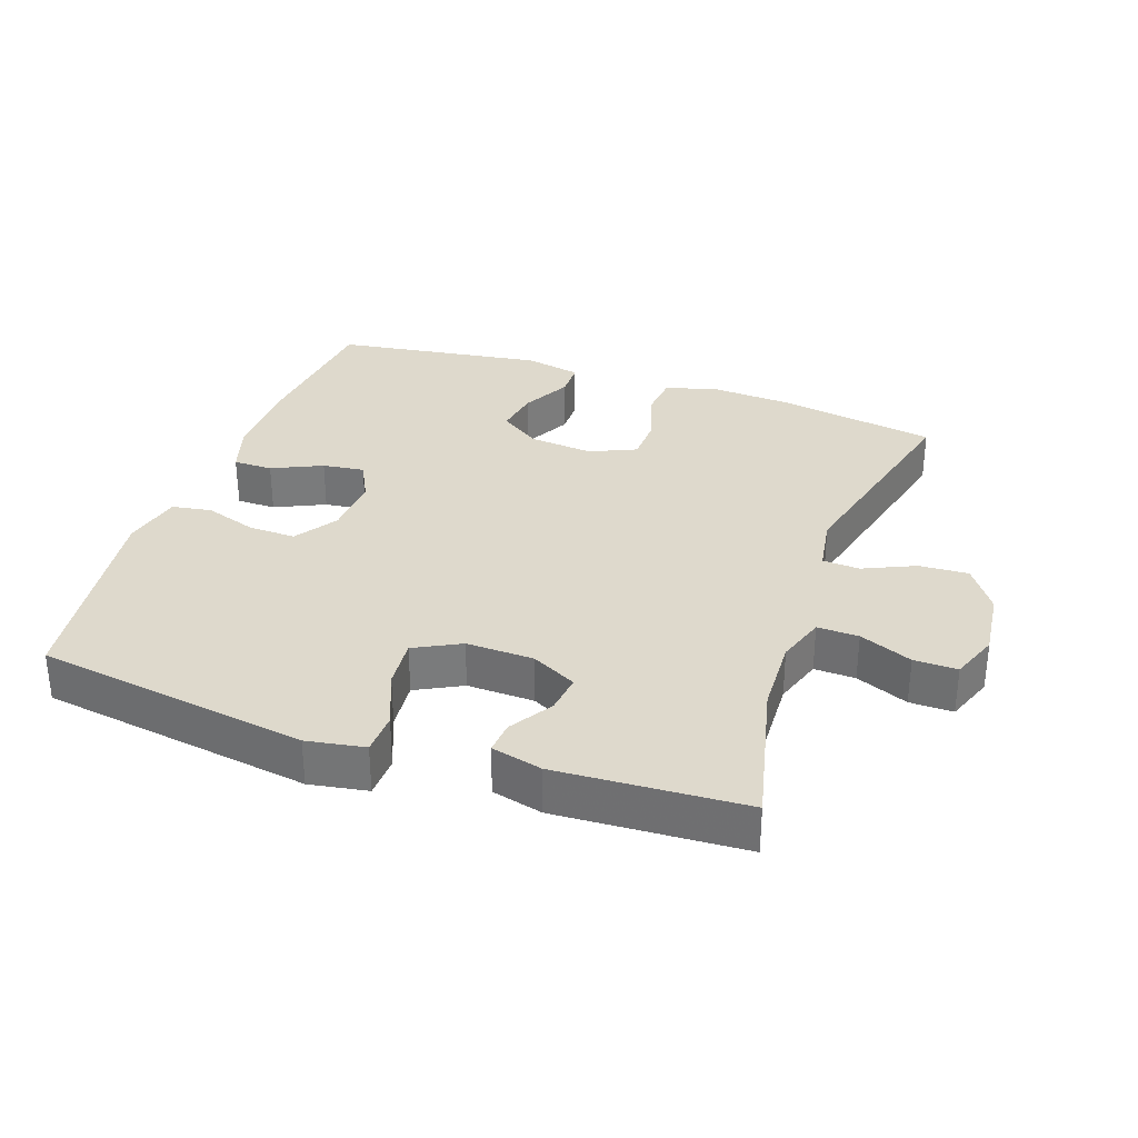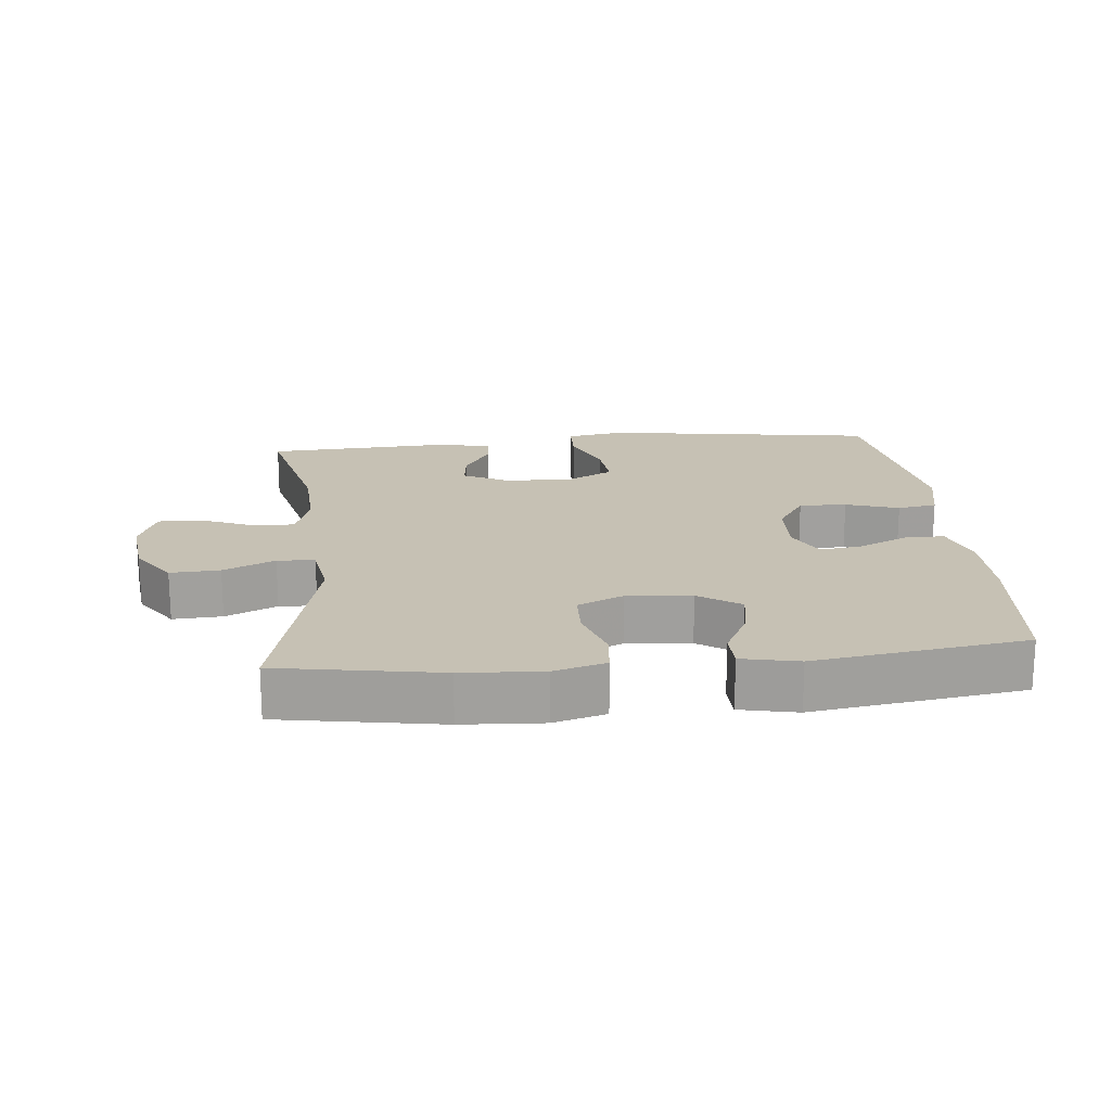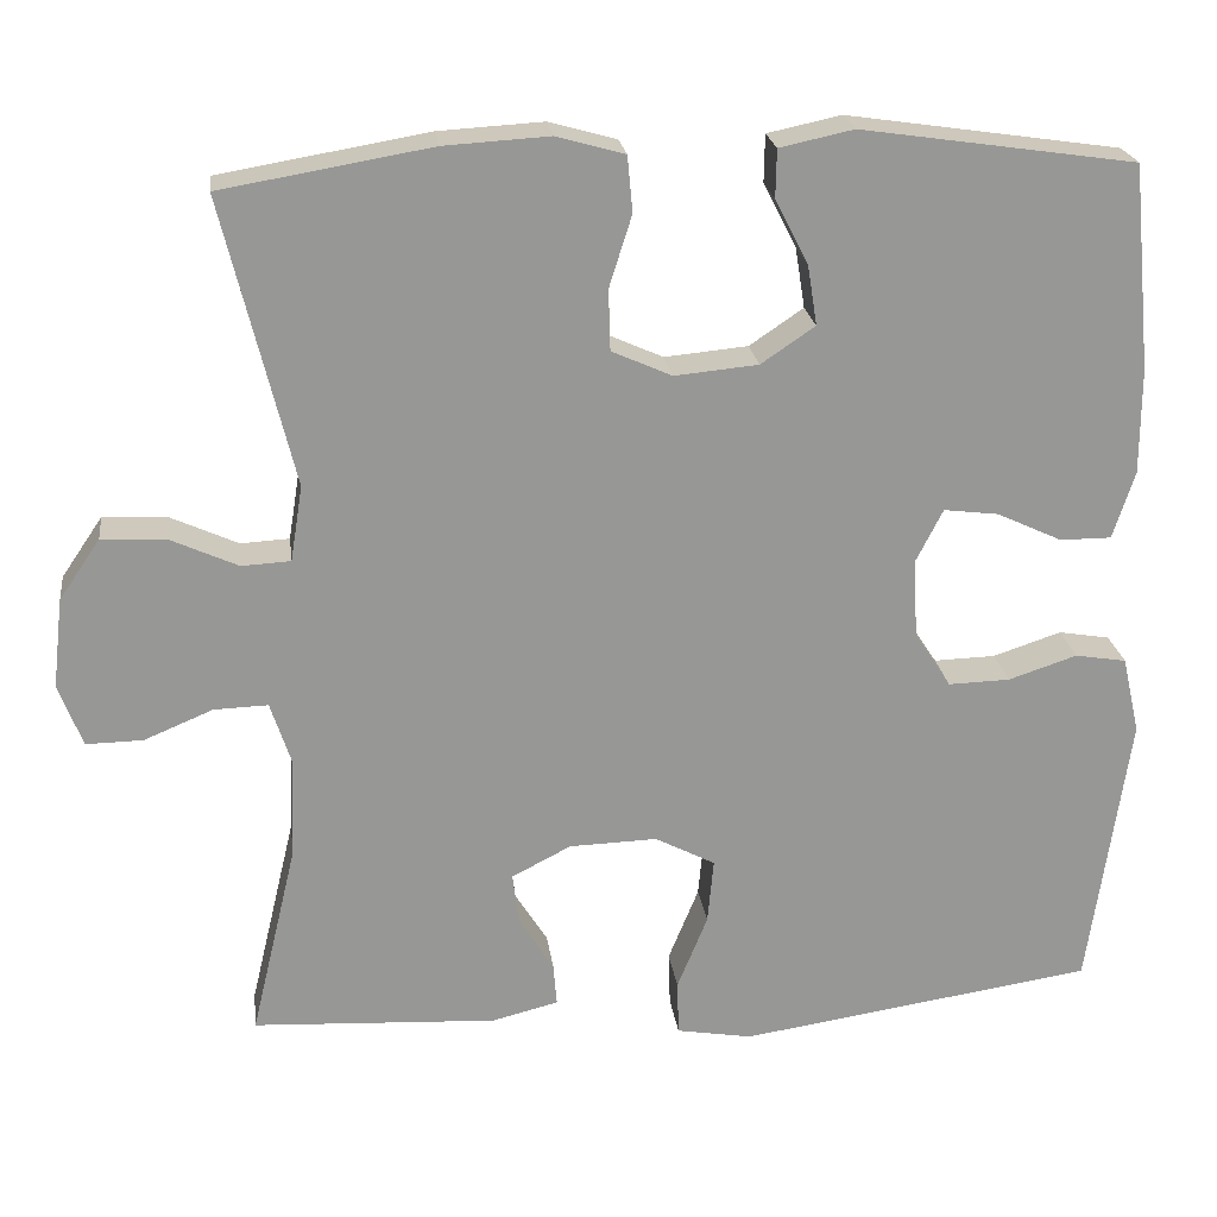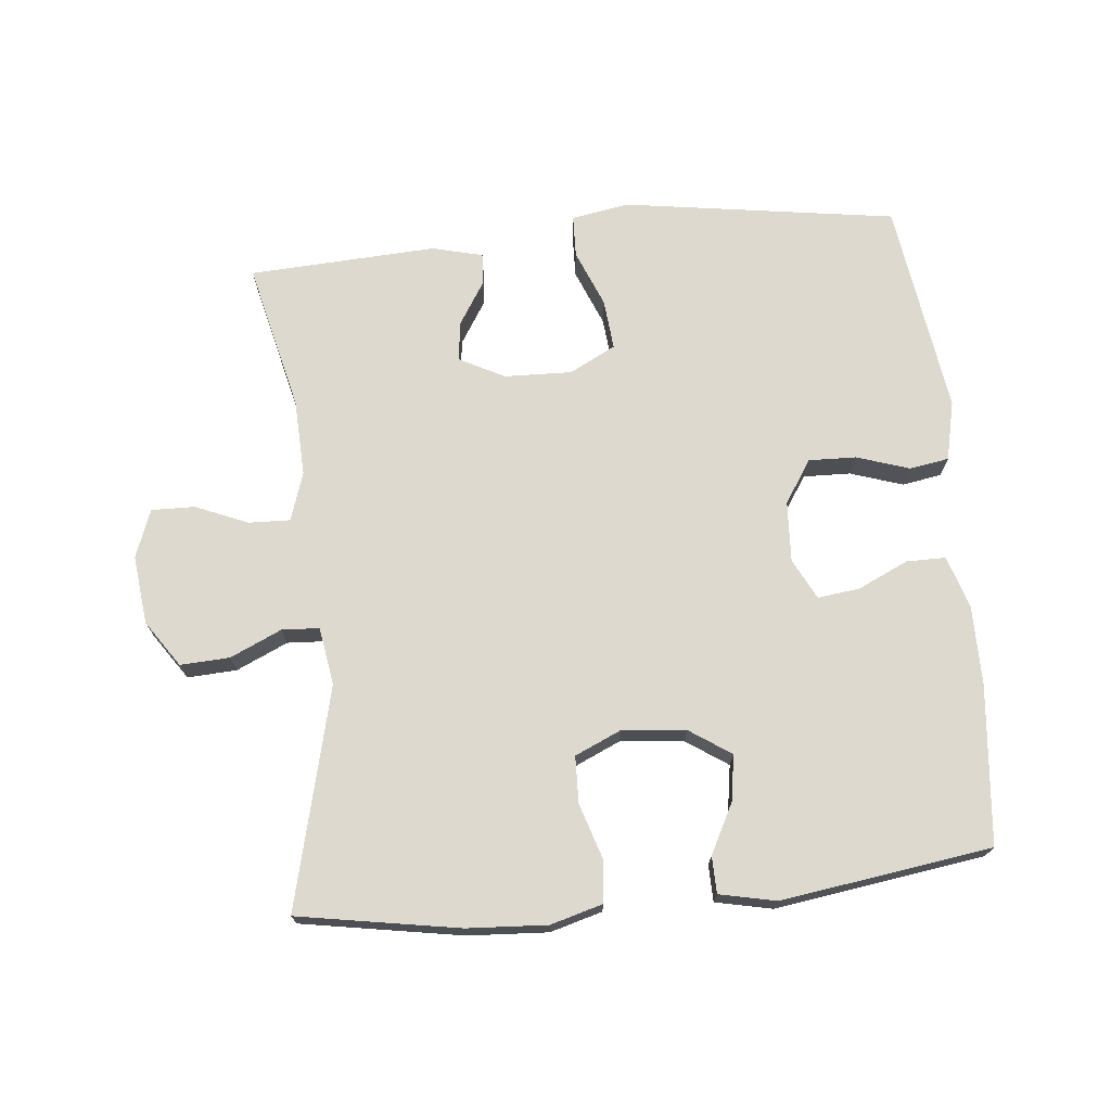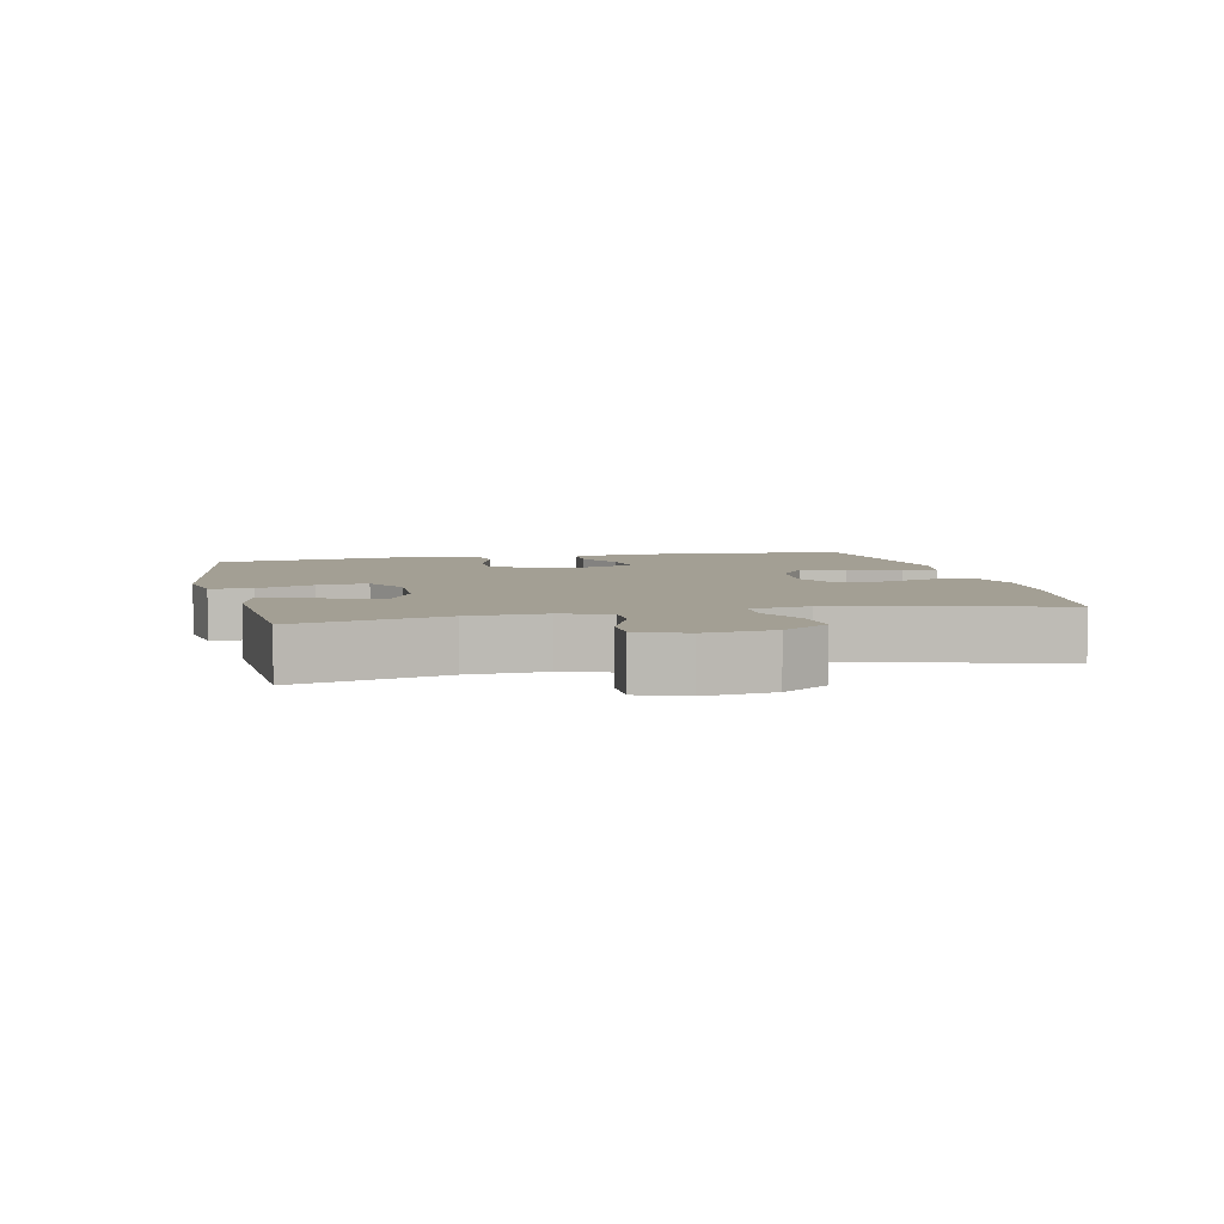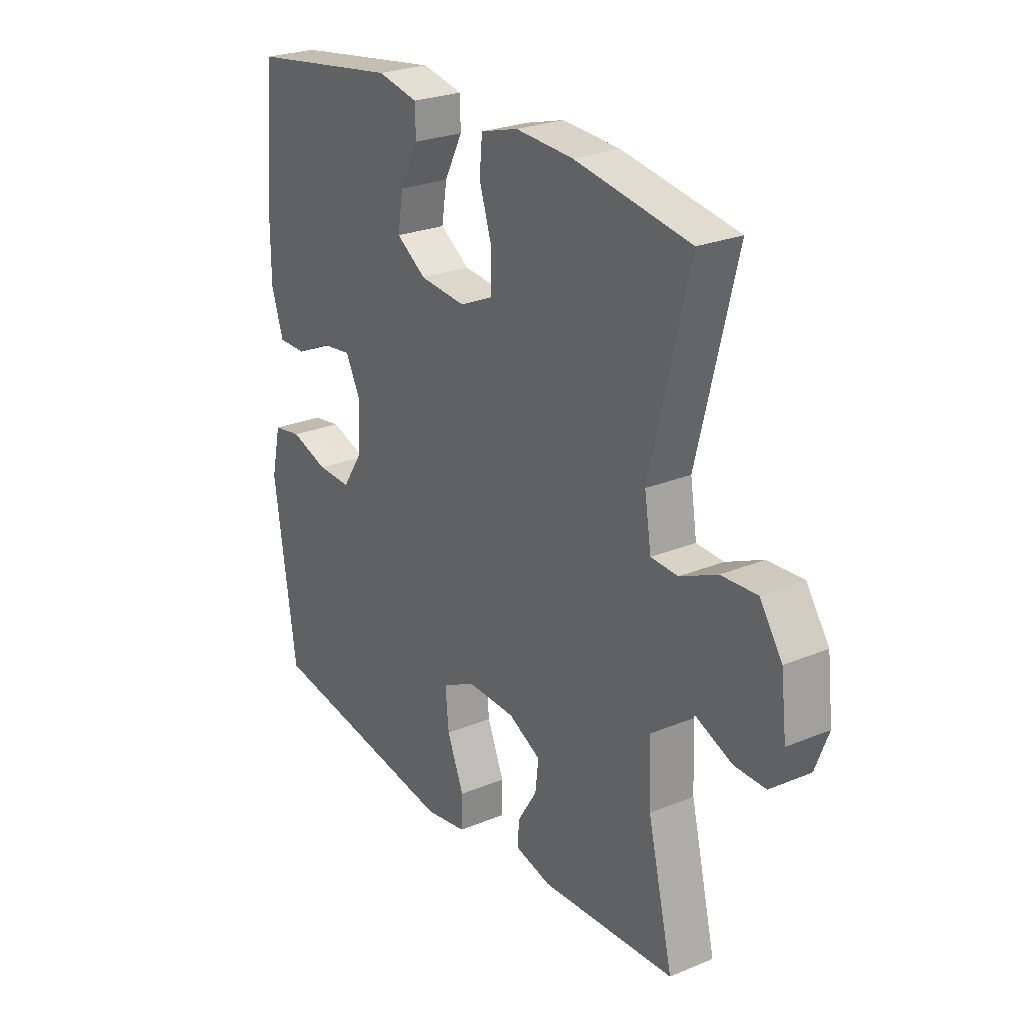
<metadata>
{"format":"obj","ext":"obj","renderer":"f3d","projection":"perspective","resolution":1024,"background":"white","views":[{"elev":32.1,"azim":-160.7,"up":"+Y"},{"elev":18.6,"azim":-5.7,"up":"+Y"},{"elev":22.3,"azim":-7.4,"up":"+Z"},{"elev":71.7,"azim":-5.6,"up":"+Y"},{"elev":5.4,"azim":-102.8,"up":"+Y"},{"elev":25.4,"azim":-123.7,"up":"+Z"}]}
</metadata>
<code>
v 0.5 0.07 -0.5
v 0.091 0.07 -0.561
v 0.004 0.07 -0.546
v 0.002 0.07 -0.483
v 0.037 0.07 -0.397
v 0.044 0.07 -0.322
v -0.025 0.07 -0.286
v -0.126 0.07 -0.289
v -0.194 0.07 -0.324
v -0.187 0.07 -0.383
v -0.147 0.07 -0.447
v -0.143 0.07 -0.496
v -0.219 0.07 -0.515
v -0.5 0.07 -0.5
v -0.447 0.07 -0.277
v -0.442 0.07 -0.162
v -0.466 0.07 -0.089
v -0.528 0.07 -0.091
v -0.607 0.07 -0.124
v -0.672 0.07 -0.125
v -0.699 0.07 -0.053
v -0.687 0.07 0.05
v -0.64 0.07 0.119
v -0.566 0.07 0.115
v -0.489 0.07 0.08
v -0.433 0.07 0.083
v -0.419 0.07 0.17
v -0.5 0.07 0.5
v -0.259 0.07 0.541
v -0.139 0.07 0.548
v -0.061 0.07 0.526
v -0.055 0.07 0.462
v -0.081 0.07 0.38
v -0.079 0.07 0.31
v -0.01 0.07 0.279
v 0.086 0.07 0.288
v 0.148 0.07 0.33
v 0.137 0.07 0.399
v 0.099 0.07 0.473
v 0.1 0.07 0.528
v 0.185 0.07 0.546
v 0.5 0.07 0.5
v 0.523 0.07 0.264
v 0.523 0.07 0.143
v 0.498 0.07 0.065
v 0.439 0.07 0.065
v 0.364 0.07 0.1
v 0.301 0.07 0.108
v 0.27 0.07 0.047
v 0.275 0.07 -0.044
v 0.317 0.07 -0.108
v 0.388 0.07 -0.106
v 0.467 0.07 -0.08
v 0.526 0.07 -0.09
v 0.546 0.07 -0.179
v 0.5 0 -0.5
v 0.091 0 -0.561
v 0.004 0 -0.546
v 0.002 0 -0.483
v 0.037 0 -0.397
v 0.044 0 -0.322
v -0.025 0 -0.286
v -0.126 0 -0.289
v -0.194 0 -0.324
v -0.187 0 -0.383
v -0.147 0 -0.447
v -0.143 0 -0.496
v -0.219 0 -0.515
v -0.5 0 -0.5
v -0.447 0 -0.277
v -0.442 0 -0.162
v -0.466 0 -0.089
v -0.528 0 -0.091
v -0.607 0 -0.124
v -0.672 0 -0.125
v -0.699 0 -0.053
v -0.687 0 0.05
v -0.64 0 0.119
v -0.566 0 0.115
v -0.489 0 0.08
v -0.433 0 0.083
v -0.419 0 0.17
v -0.5 0 0.5
v -0.259 0 0.541
v -0.139 0 0.548
v -0.061 0 0.526
v -0.055 0 0.462
v -0.081 0 0.38
v -0.079 0 0.31
v -0.01 0 0.279
v 0.086 0 0.288
v 0.148 0 0.33
v 0.137 0 0.399
v 0.099 0 0.473
v 0.1 0 0.528
v 0.185 0 0.546
v 0.5 0 0.5
v 0.523 0 0.264
v 0.523 0 0.143
v 0.498 0 0.065
v 0.439 0 0.065
v 0.364 0 0.1
v 0.301 0 0.108
v 0.27 0 0.047
v 0.275 0 -0.044
v 0.317 0 -0.108
v 0.388 0 -0.106
v 0.467 0 -0.08
v 0.526 0 -0.09
v 0.546 0 -0.179
f 52 53 54 55
f 51 52 55 1
f 50 51 1 2
f 49 50 2 3
f 44 45 46 47
f 44 47 48
f 43 44 48
f 42 43 48
f 41 42 48 49
f 38 39 40 41
f 37 38 41 49
f 30 31 32 33
f 30 33 34
f 27 28 29 30
f 26 27 30 34
f 22 23 24 25
f 22 25 26
f 21 22 26
f 18 19 20 21
f 17 18 21 26
f 16 17 26 34
f 12 13 14 15
f 10 11 12 15
f 9 10 15 16
f 8 9 16 34
f 49 3 4 5
f 49 5 6
f 36 37 49 6
f 35 36 6 7
f 7 8 34 35
f 110 109 108 107
f 56 110 107 106
f 57 56 106 105
f 58 57 105 104
f 102 101 100 99
f 103 102 99
f 103 99 98
f 103 98 97
f 104 103 97 96
f 96 95 94 93
f 104 96 93 92
f 88 87 86 85
f 89 88 85
f 85 84 83 82
f 89 85 82 81
f 80 79 78 77
f 81 80 77
f 81 77 76
f 76 75 74 73
f 81 76 73 72
f 89 81 72 71
f 70 69 68 67
f 70 67 66 65
f 71 70 65 64
f 89 71 64 63
f 60 59 58 104
f 61 60 104
f 61 104 92 91
f 62 61 91 90
f 90 89 63 62
f 1 56 57 2
f 2 57 58 3
f 3 58 59 4
f 4 59 60 5
f 5 60 61 6
f 6 61 62 7
f 7 62 63 8
f 8 63 64 9
f 9 64 65 10
f 10 65 66 11
f 11 66 67 12
f 12 67 68 13
f 13 68 69 14
f 14 69 70 15
f 15 70 71 16
f 16 71 72 17
f 17 72 73 18
f 18 73 74 19
f 19 74 75 20
f 20 75 76 21
f 21 76 77 22
f 22 77 78 23
f 23 78 79 24
f 24 79 80 25
f 25 80 81 26
f 26 81 82 27
f 27 82 83 28
f 28 83 84 29
f 29 84 85 30
f 30 85 86 31
f 31 86 87 32
f 32 87 88 33
f 33 88 89 34
f 34 89 90 35
f 35 90 91 36
f 36 91 92 37
f 37 92 93 38
f 38 93 94 39
f 39 94 95 40
f 40 95 96 41
f 41 96 97 42
f 42 97 98 43
f 43 98 99 44
f 44 99 100 45
f 45 100 101 46
f 46 101 102 47
f 47 102 103 48
f 48 103 104 49
f 49 104 105 50
f 50 105 106 51
f 51 106 107 52
f 52 107 108 53
f 53 108 109 54
f 54 109 110 55
f 55 110 56 1

</code>
